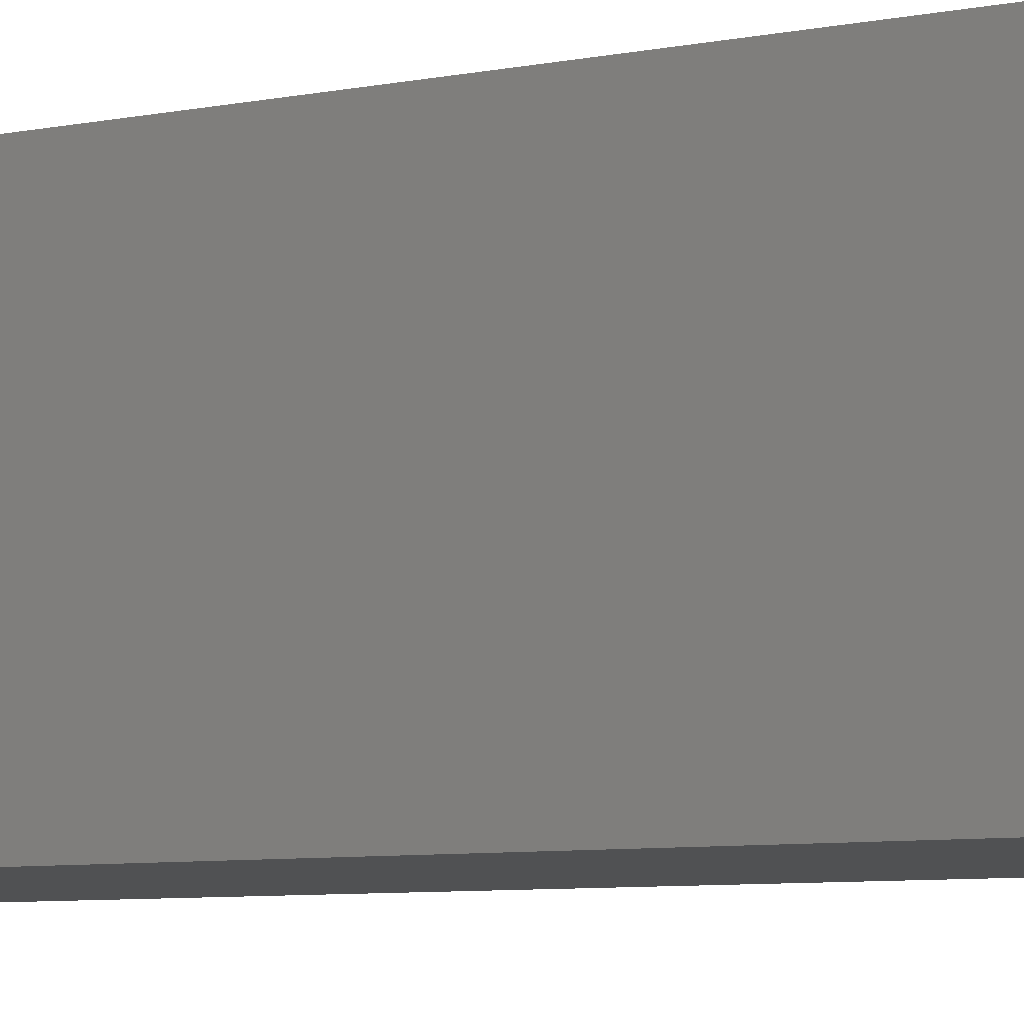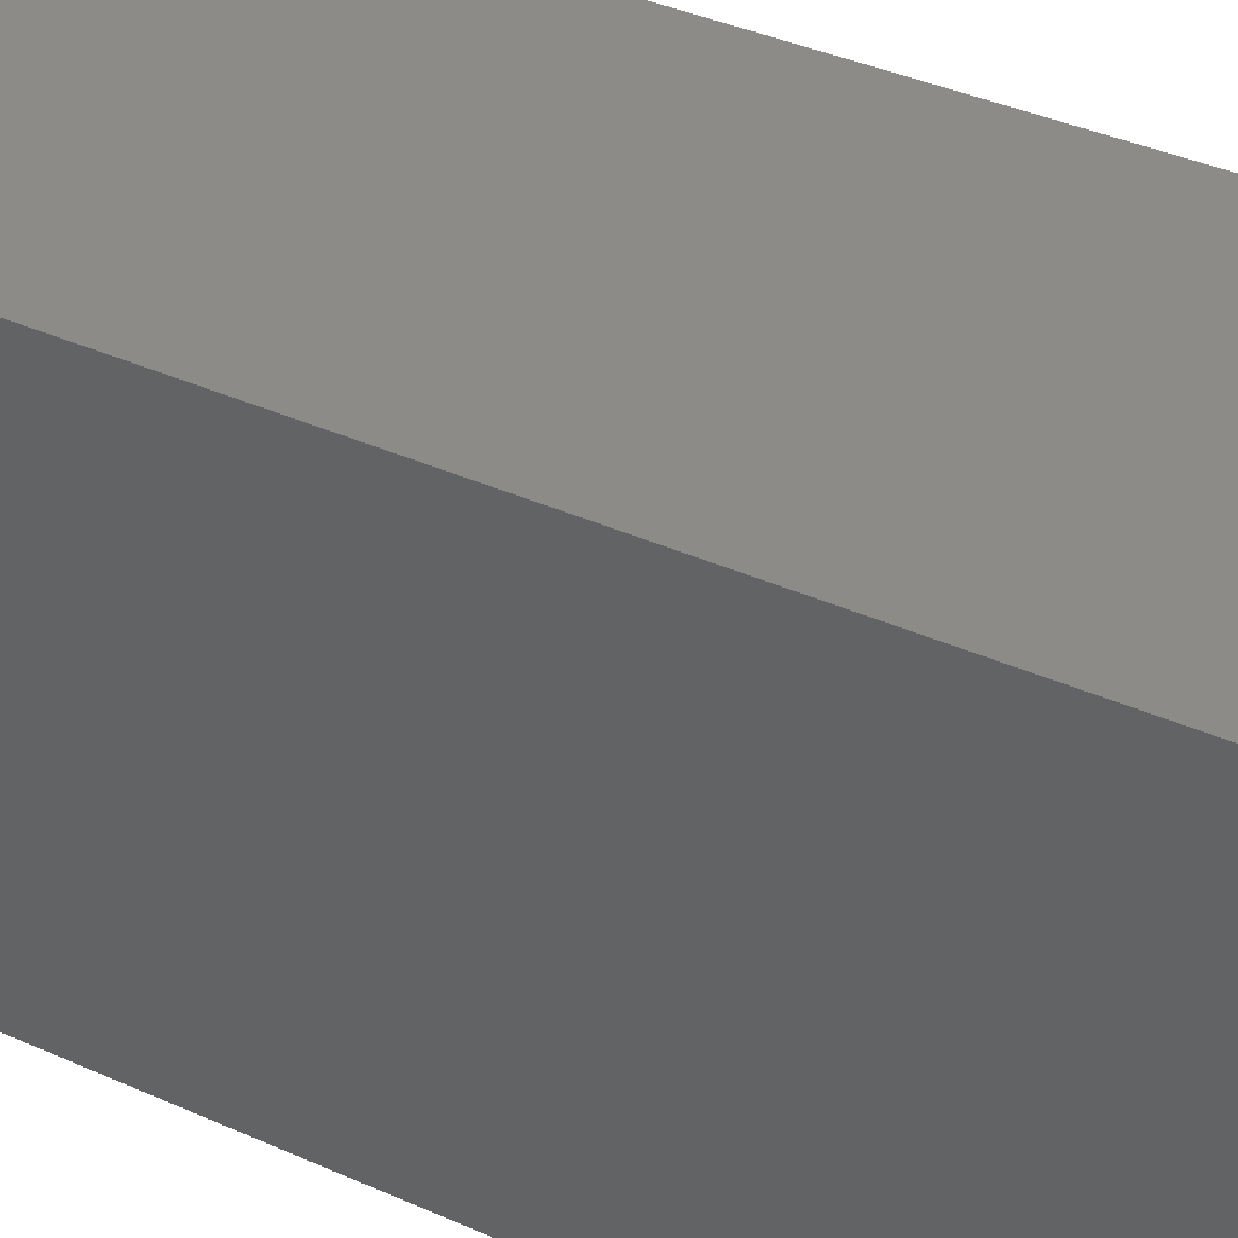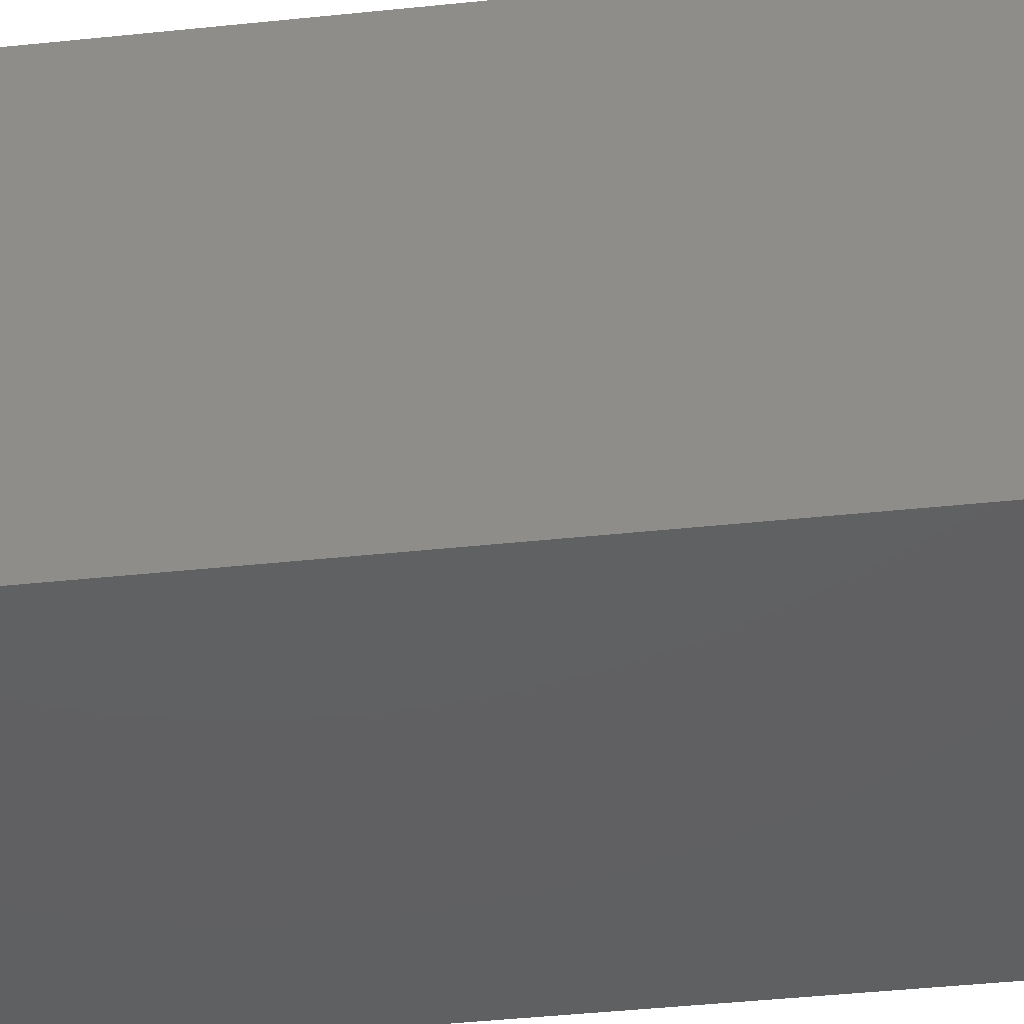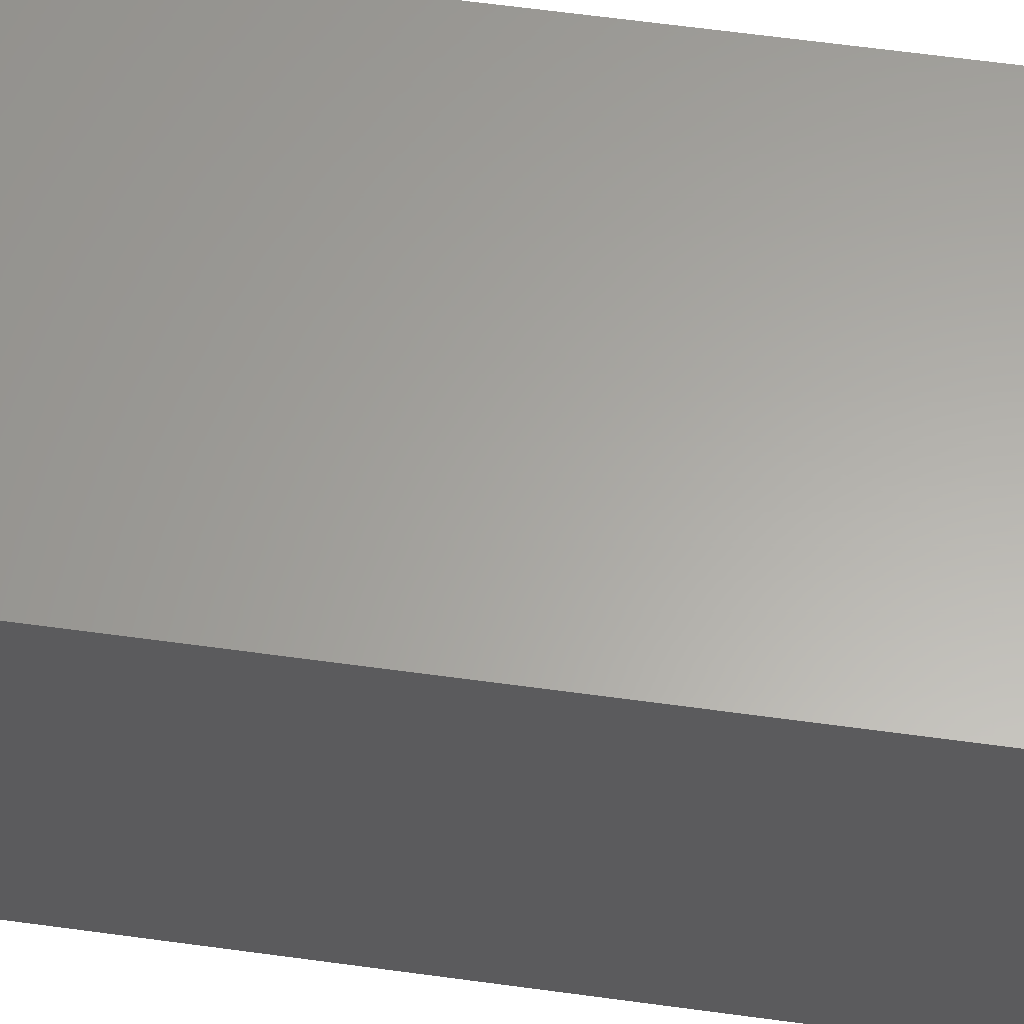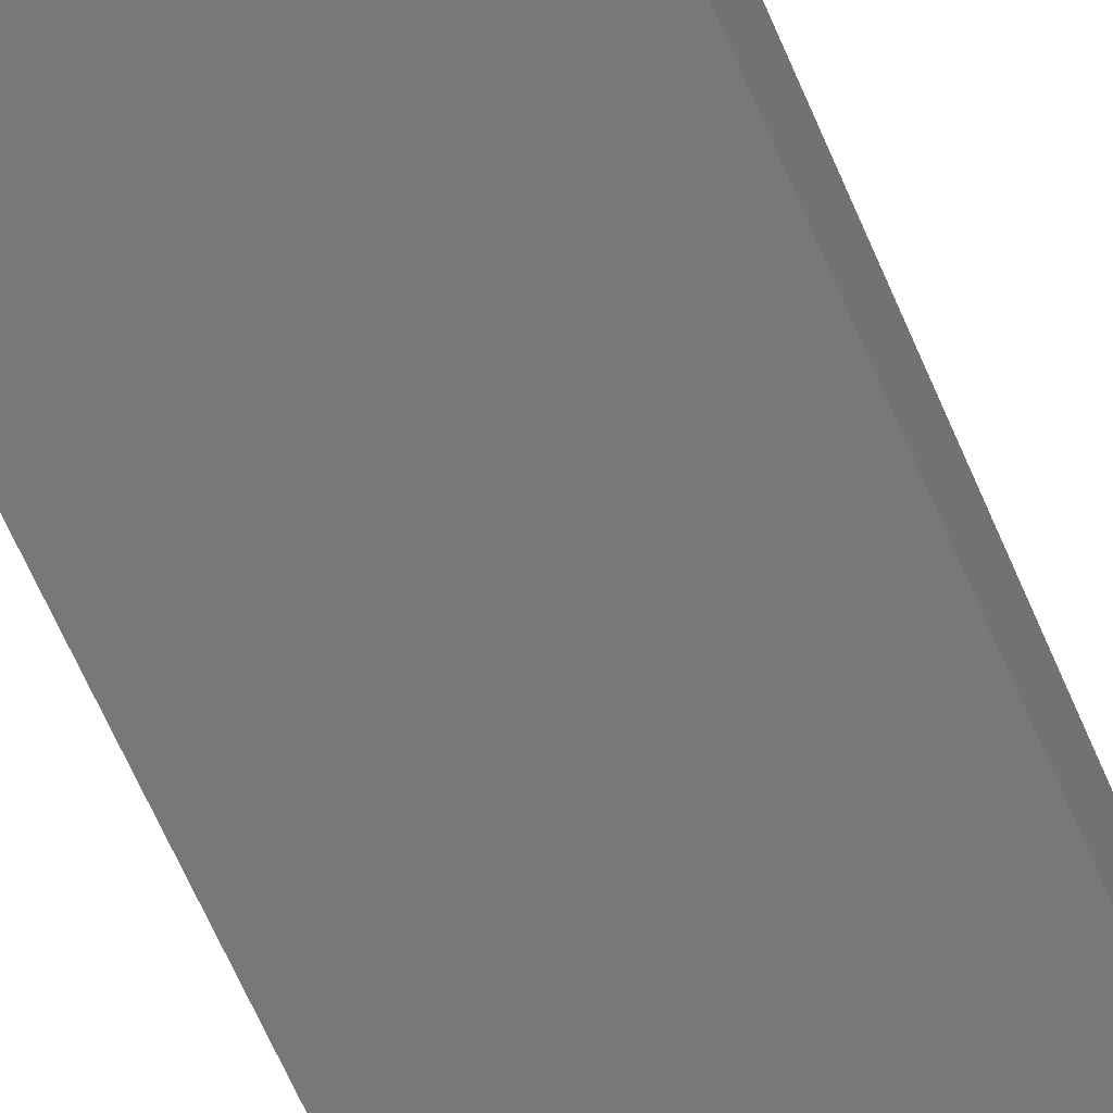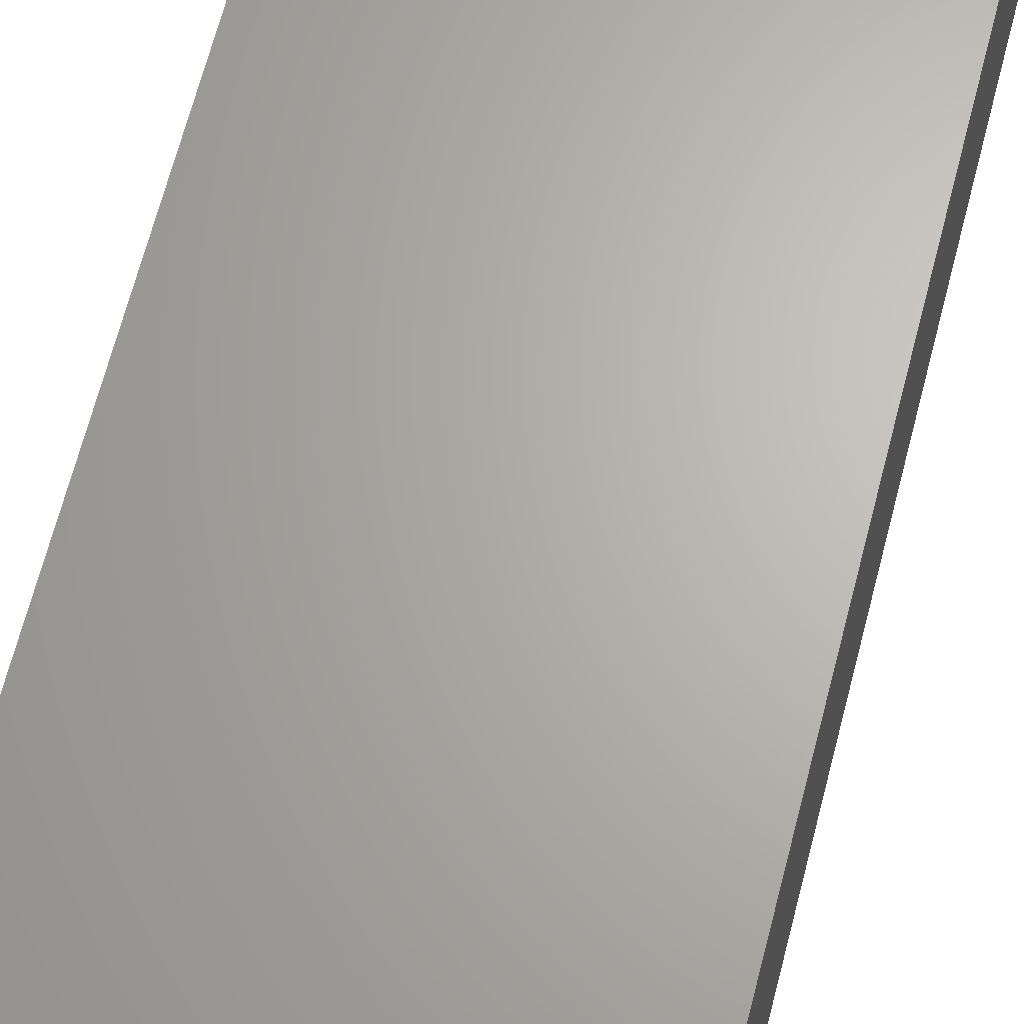
<metadata>
{"format":"stl","ext":"stl","renderer":"f3d","projection":"perspective","resolution":1024,"background":"white","views":[{"elev":-7.0,"azim":-59.2,"up":"+Y"},{"elev":33.5,"azim":-57.4,"up":"+Y"},{"elev":-41.7,"azim":-82.7,"up":"+Y"},{"elev":62.3,"azim":-82.1,"up":"+Y"},{"elev":-70.8,"azim":24.1,"up":"+Y"},{"elev":65.7,"azim":14.4,"up":"+Y"}]}
</metadata>
<code>
# stl→obj: 38 verts, 72 faces
v 5 0 15
v 5 5 0
v 5 5 15
v 5 0 0
v 0 5 15
v 0 0 15
v 4.5 2.5 0
v 4.327 1.687 0
v 3.838 1.014 0
v 3.118 0.5979 0
v 2.291 0.511 0
v 0.5437 2.084 0
v 0 0 0
v 0.5437 2.916 0
v 0.882 1.324 0
v 1.5 0.7679 0
v 4.327 3.313 0
v 3.838 3.986 0
v 3.118 4.402 0
v 2.291 4.489 0
v 0 5 0
v 1.5 4.232 0
v 0.882 3.676 0
v 0.5437 2.084 11.31
v 0.5437 2.916 11.31
v 3.838 3.986 11.31
v 4.327 3.313 11.31
v 4.5 2.5 11.31
v 3.118 4.402 11.31
v 2.291 4.489 11.31
v 3.118 0.5979 11.31
v 3.838 1.014 11.31
v 1.5 4.232 11.31
v 0.882 3.676 11.31
v 4.327 1.687 11.31
v 2.291 0.511 11.31
v 1.5 0.7679 11.31
v 0.882 1.324 11.31
f 1 2 3
f 2 1 4
f 5 1 3
f 1 5 6
f 4 7 2
f 4 8 7
f 4 9 8
f 4 10 9
f 4 11 10
f 12 13 14
f 15 13 12
f 16 13 15
f 11 13 16
f 13 11 4
f 17 2 7
f 18 2 17
f 19 2 18
f 20 2 19
f 20 21 2
f 22 21 20
f 23 21 22
f 14 21 23
f 21 14 13
f 13 5 21
f 5 13 6
f 2 5 3
f 5 2 21
f 13 1 6
f 1 13 4
f 24 14 25
f 14 24 12
f 17 26 18
f 26 17 27
f 7 27 17
f 27 7 28
f 19 26 29
f 26 19 18
f 20 29 30
f 29 20 19
f 9 31 32
f 31 9 10
f 23 33 34
f 33 23 22
f 25 23 34
f 23 25 14
f 9 35 8
f 35 9 32
f 8 28 7
f 28 8 35
f 22 30 33
f 30 22 20
f 10 36 31
f 36 10 11
f 35 27 28
f 32 27 35
f 32 26 27
f 31 26 32
f 31 29 26
f 36 29 31
f 36 30 29
f 37 30 36
f 37 33 30
f 38 33 37
f 38 34 33
f 24 34 38
f 34 24 25
f 16 38 37
f 38 16 15
f 38 12 24
f 12 38 15
f 11 37 36
f 37 11 16

</code>
